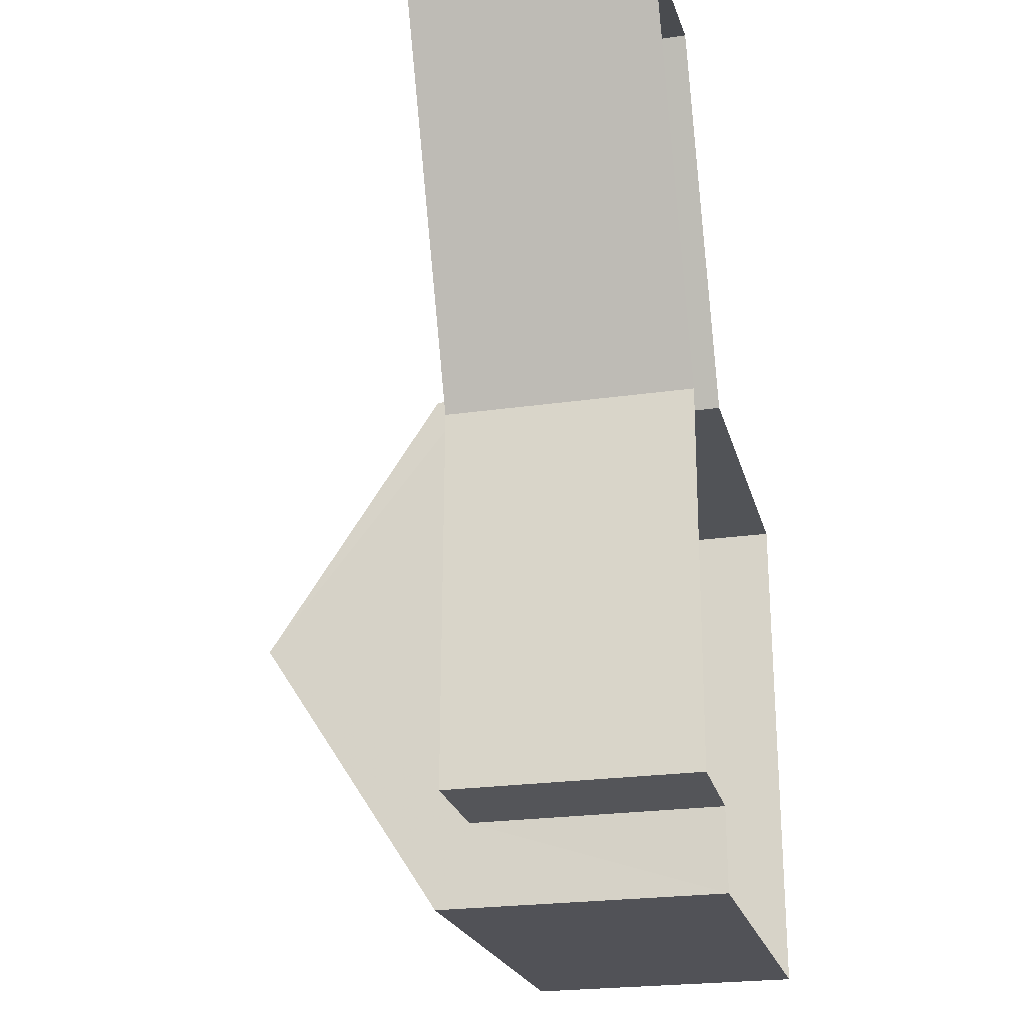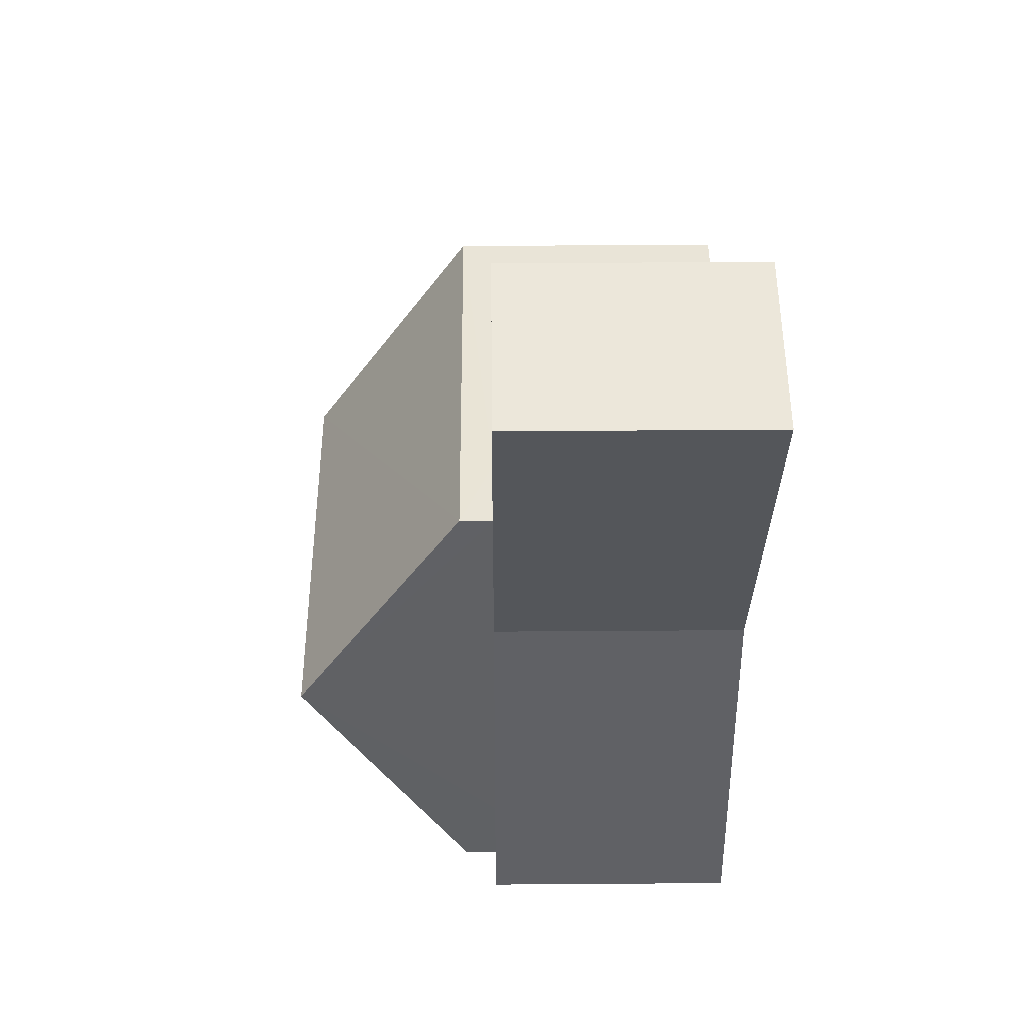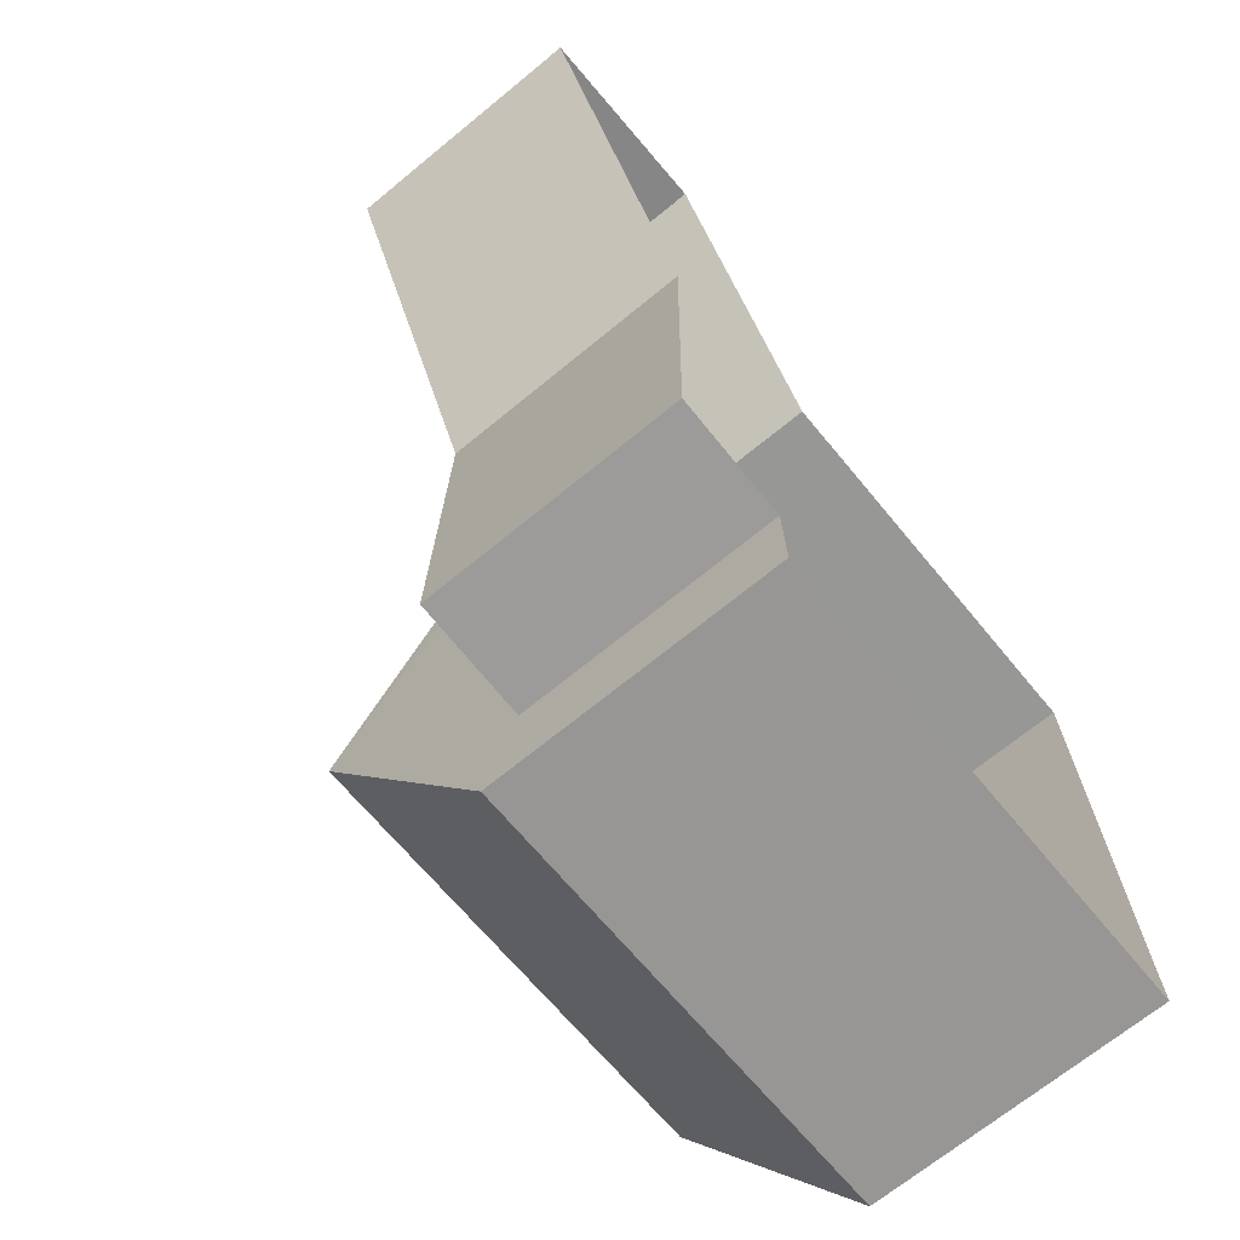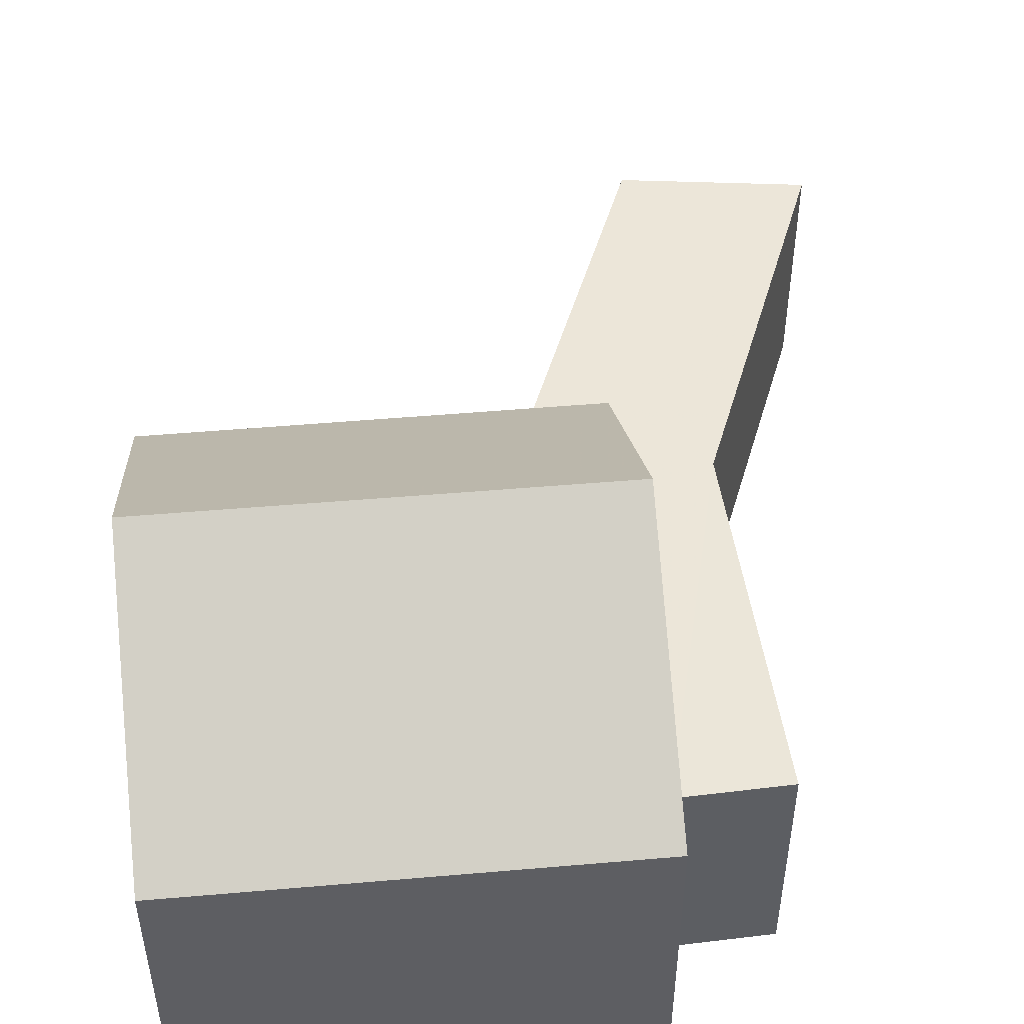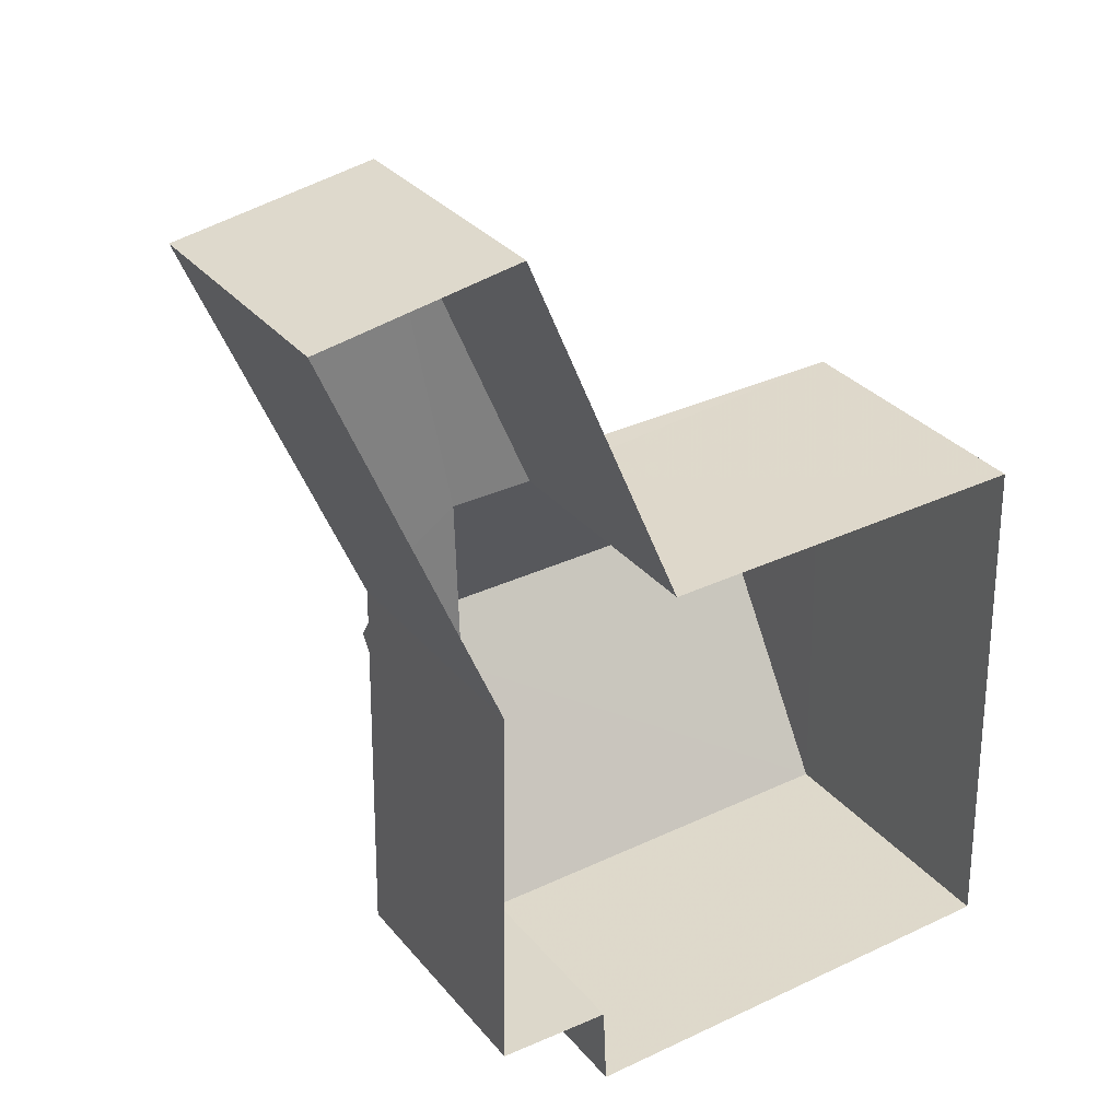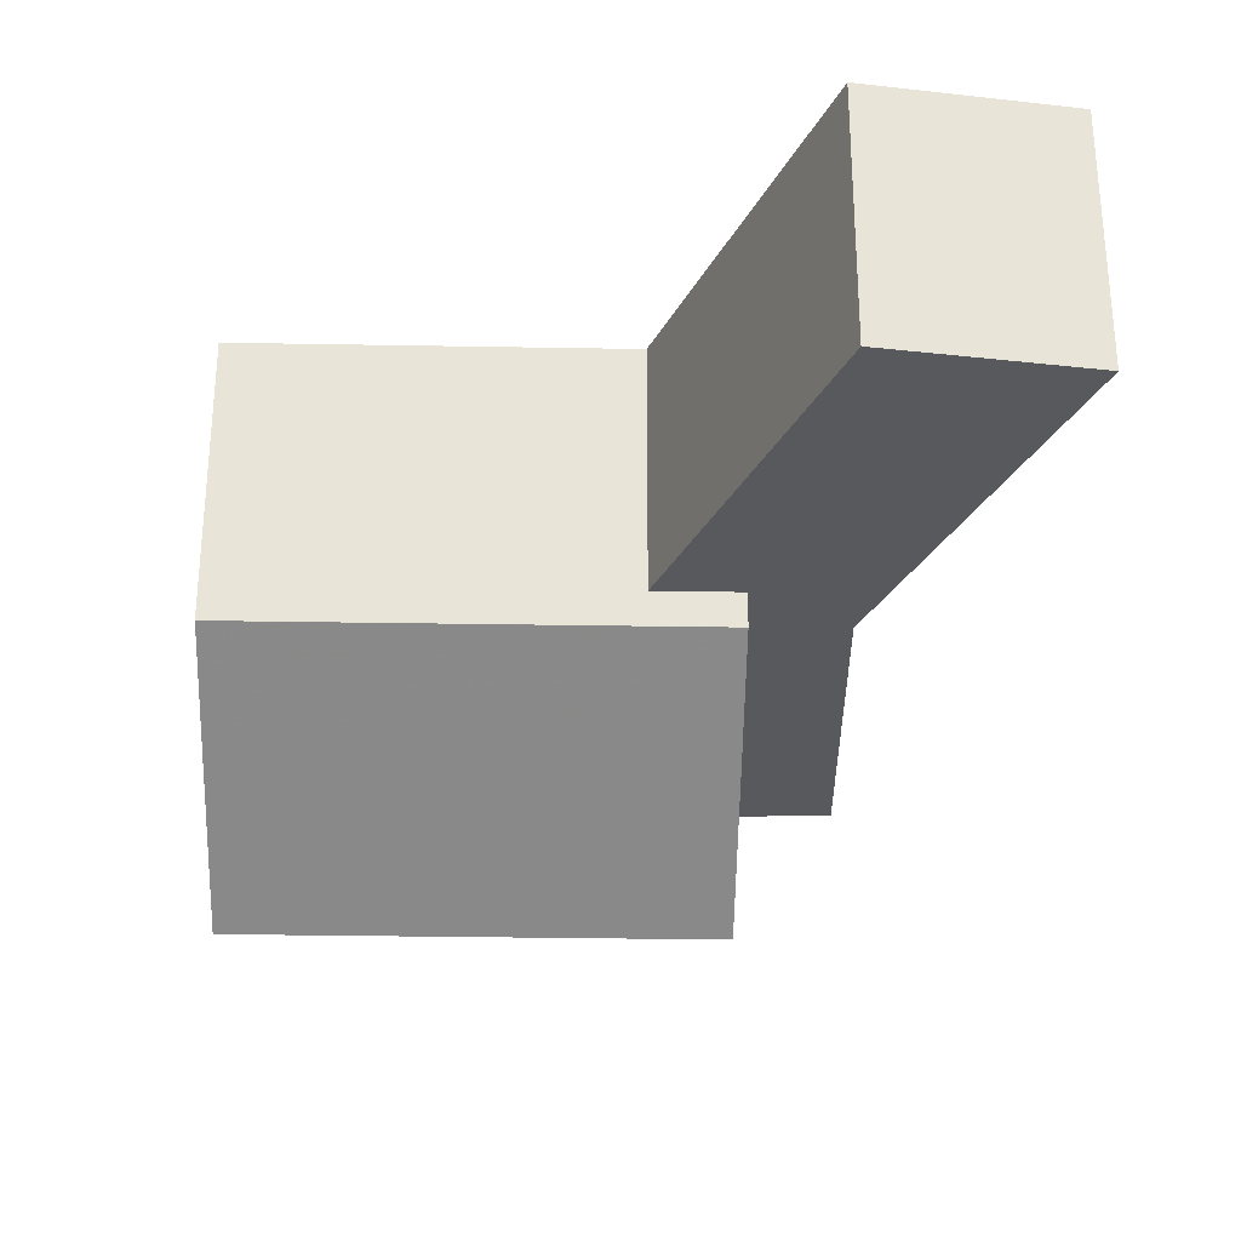
<metadata>
{"format":"obj","ext":"obj","renderer":"f3d","projection":"perspective","resolution":1024,"background":"white","views":[{"elev":-23.2,"azim":103.4,"up":"+Y"},{"elev":41.5,"azim":89.6,"up":"+Y"},{"elev":-69.1,"azim":129.4,"up":"+Y"},{"elev":48.8,"azim":-7.1,"up":"+Z"},{"elev":31.2,"azim":147.5,"up":"+Y"},{"elev":60.9,"azim":-0.0,"up":"+Y"}]}
</metadata>
<code>
v -3.721e+05 -1.042e+05 31.39
v -3.721e+05 -1.042e+05 31.39
v -3.721e+05 -1.042e+05 31.39
v -3.721e+05 -1.042e+05 31.39
v -3.721e+05 -1.042e+05 31.39
v -3.721e+05 -1.042e+05 31.39
v -3.721e+05 -1.042e+05 31.39
v -3.721e+05 -1.042e+05 31.39
v -3.721e+05 -1.042e+05 31.39
v -3.721e+05 -1.042e+05 36.87
v -3.721e+05 -1.042e+05 36.87
v -3.721e+05 -1.042e+05 40.28
v -3.721e+05 -1.042e+05 40.28
v -3.721e+05 -1.042e+05 36.87
v -3.721e+05 -1.042e+05 36.87
v -3.721e+05 -1.042e+05 36.21
v -3.721e+05 -1.042e+05 36.21
v -3.721e+05 -1.042e+05 36.21
v -3.721e+05 -1.042e+05 36.21
v -3.721e+05 -1.042e+05 36.21
v -3.721e+05 -1.042e+05 36.21
v -3.721e+05 -1.042e+05 36.21
f 1 2 3
f 4 5 6
f 1 3 5
f 3 7 8
f 6 8 9
f 5 8 6
f 5 3 8
f 10 11 12
f 13 10 12
f 14 15 13
f 12 14 13
f 16 17 18
f 18 19 16
f 16 20 17
f 21 22 20
f 16 21 20
f 5 4 19
f 4 11 19
f 19 10 16
f 19 11 10
f 5 18 1
f 5 19 18
f 17 3 2
f 17 20 3
f 8 7 22
f 21 8 22
f 22 7 3
f 20 22 3
f 17 2 1
f 18 17 1
f 14 6 9
f 15 14 9
f 9 8 21
f 15 9 21
f 15 21 13
f 21 16 13
f 16 10 13
f 11 4 14
f 11 14 12
f 4 6 14

</code>
